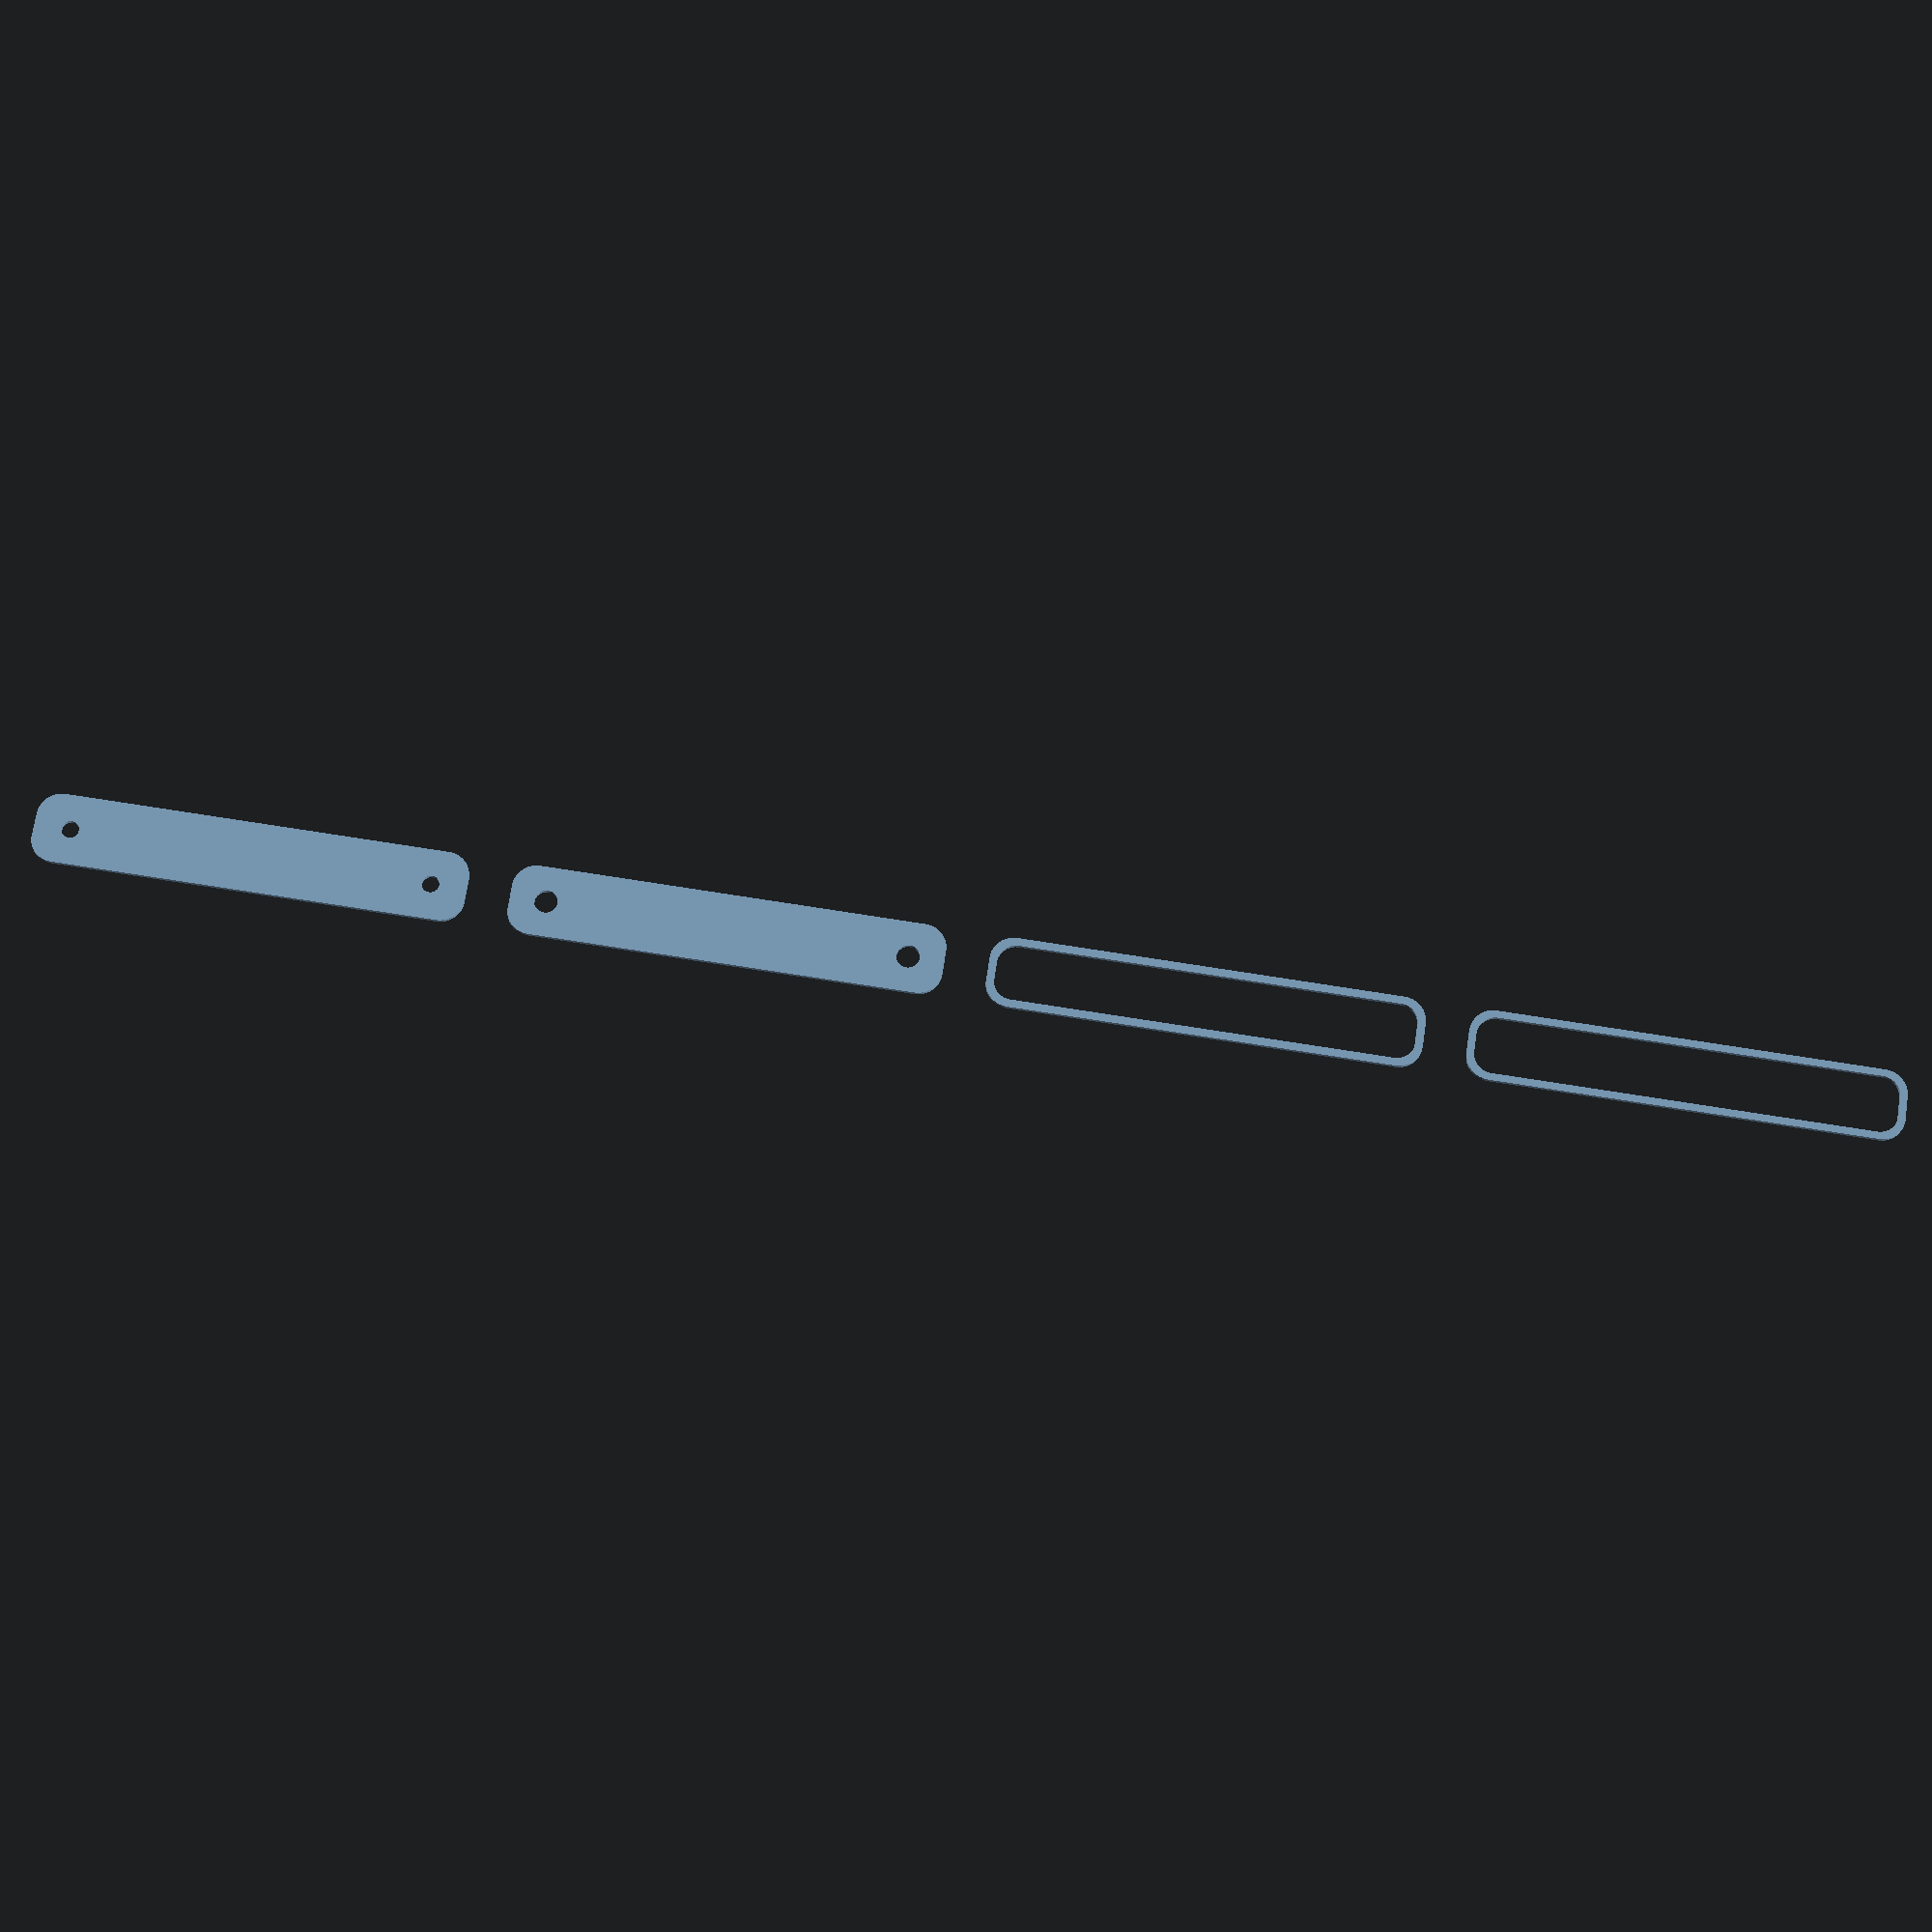
<openscad>
$fn = 50;


union() {
	translate(v = [0, 0, 0]) {
		projection() {
			intersection() {
				translate(v = [-500, -500, -9.0000000000]) {
					cube(size = [1000, 1000, 0.1000000000]);
				}
				difference() {
					union() {
						hull() {
							translate(v = [-2.5000000000, 40.0000000000, 0]) {
								cylinder(h = 21, r = 5);
							}
							translate(v = [2.5000000000, 40.0000000000, 0]) {
								cylinder(h = 21, r = 5);
							}
							translate(v = [-2.5000000000, -40.0000000000, 0]) {
								cylinder(h = 21, r = 5);
							}
							translate(v = [2.5000000000, -40.0000000000, 0]) {
								cylinder(h = 21, r = 5);
							}
						}
					}
					union() {
						translate(v = [0.0000000000, -37.5000000000, 2]) {
							rotate(a = [0, 0, 0]) {
								difference() {
									union() {
										translate(v = [0, 0, -1.7000000000]) {
											cylinder(h = 1.7000000000, r1 = 1.5000000000, r2 = 2.4000000000);
										}
										cylinder(h = 50, r = 2.4000000000);
										translate(v = [0, 0, -6.0000000000]) {
											cylinder(h = 6, r = 1.5000000000);
										}
										translate(v = [0, 0, -6.0000000000]) {
											cylinder(h = 6, r = 1.8000000000);
										}
										translate(v = [0, 0, -6.0000000000]) {
											cylinder(h = 6, r = 1.5000000000);
										}
									}
									union();
								}
							}
						}
						translate(v = [0.0000000000, -37.5000000000, 2]) {
							rotate(a = [0, 0, 0]) {
								difference() {
									union() {
										translate(v = [0, 0, -1.7000000000]) {
											cylinder(h = 1.7000000000, r1 = 1.5000000000, r2 = 2.4000000000);
										}
										cylinder(h = 50, r = 2.4000000000);
										translate(v = [0, 0, -6.0000000000]) {
											cylinder(h = 6, r = 1.5000000000);
										}
										translate(v = [0, 0, -6.0000000000]) {
											cylinder(h = 6, r = 1.8000000000);
										}
										translate(v = [0, 0, -6.0000000000]) {
											cylinder(h = 6, r = 1.5000000000);
										}
									}
									union();
								}
							}
						}
						translate(v = [0.0000000000, 37.5000000000, 2]) {
							rotate(a = [0, 0, 0]) {
								difference() {
									union() {
										translate(v = [0, 0, -1.7000000000]) {
											cylinder(h = 1.7000000000, r1 = 1.5000000000, r2 = 2.4000000000);
										}
										cylinder(h = 50, r = 2.4000000000);
										translate(v = [0, 0, -6.0000000000]) {
											cylinder(h = 6, r = 1.5000000000);
										}
										translate(v = [0, 0, -6.0000000000]) {
											cylinder(h = 6, r = 1.8000000000);
										}
										translate(v = [0, 0, -6.0000000000]) {
											cylinder(h = 6, r = 1.5000000000);
										}
									}
									union();
								}
							}
						}
						translate(v = [0.0000000000, 37.5000000000, 2]) {
							rotate(a = [0, 0, 0]) {
								difference() {
									union() {
										translate(v = [0, 0, -1.7000000000]) {
											cylinder(h = 1.7000000000, r1 = 1.5000000000, r2 = 2.4000000000);
										}
										cylinder(h = 50, r = 2.4000000000);
										translate(v = [0, 0, -6.0000000000]) {
											cylinder(h = 6, r = 1.5000000000);
										}
										translate(v = [0, 0, -6.0000000000]) {
											cylinder(h = 6, r = 1.8000000000);
										}
										translate(v = [0, 0, -6.0000000000]) {
											cylinder(h = 6, r = 1.5000000000);
										}
									}
									union();
								}
							}
						}
						translate(v = [0, 0, 3]) {
							hull() {
								union() {
									translate(v = [-2.0000000000, 39.5000000000, 4]) {
										cylinder(h = 33, r = 4);
									}
									translate(v = [-2.0000000000, 39.5000000000, 4]) {
										sphere(r = 4);
									}
									translate(v = [-2.0000000000, 39.5000000000, 37]) {
										sphere(r = 4);
									}
								}
								union() {
									translate(v = [2.0000000000, 39.5000000000, 4]) {
										cylinder(h = 33, r = 4);
									}
									translate(v = [2.0000000000, 39.5000000000, 4]) {
										sphere(r = 4);
									}
									translate(v = [2.0000000000, 39.5000000000, 37]) {
										sphere(r = 4);
									}
								}
								union() {
									translate(v = [-2.0000000000, -39.5000000000, 4]) {
										cylinder(h = 33, r = 4);
									}
									translate(v = [-2.0000000000, -39.5000000000, 4]) {
										sphere(r = 4);
									}
									translate(v = [-2.0000000000, -39.5000000000, 37]) {
										sphere(r = 4);
									}
								}
								union() {
									translate(v = [2.0000000000, -39.5000000000, 4]) {
										cylinder(h = 33, r = 4);
									}
									translate(v = [2.0000000000, -39.5000000000, 4]) {
										sphere(r = 4);
									}
									translate(v = [2.0000000000, -39.5000000000, 37]) {
										sphere(r = 4);
									}
								}
							}
						}
					}
				}
			}
		}
	}
	translate(v = [0, 99, 0]) {
		projection() {
			intersection() {
				translate(v = [-500, -500, -6.0000000000]) {
					cube(size = [1000, 1000, 0.1000000000]);
				}
				difference() {
					union() {
						hull() {
							translate(v = [-2.5000000000, 40.0000000000, 0]) {
								cylinder(h = 21, r = 5);
							}
							translate(v = [2.5000000000, 40.0000000000, 0]) {
								cylinder(h = 21, r = 5);
							}
							translate(v = [-2.5000000000, -40.0000000000, 0]) {
								cylinder(h = 21, r = 5);
							}
							translate(v = [2.5000000000, -40.0000000000, 0]) {
								cylinder(h = 21, r = 5);
							}
						}
					}
					union() {
						translate(v = [0.0000000000, -37.5000000000, 2]) {
							rotate(a = [0, 0, 0]) {
								difference() {
									union() {
										translate(v = [0, 0, -1.7000000000]) {
											cylinder(h = 1.7000000000, r1 = 1.5000000000, r2 = 2.4000000000);
										}
										cylinder(h = 50, r = 2.4000000000);
										translate(v = [0, 0, -6.0000000000]) {
											cylinder(h = 6, r = 1.5000000000);
										}
										translate(v = [0, 0, -6.0000000000]) {
											cylinder(h = 6, r = 1.8000000000);
										}
										translate(v = [0, 0, -6.0000000000]) {
											cylinder(h = 6, r = 1.5000000000);
										}
									}
									union();
								}
							}
						}
						translate(v = [0.0000000000, -37.5000000000, 2]) {
							rotate(a = [0, 0, 0]) {
								difference() {
									union() {
										translate(v = [0, 0, -1.7000000000]) {
											cylinder(h = 1.7000000000, r1 = 1.5000000000, r2 = 2.4000000000);
										}
										cylinder(h = 50, r = 2.4000000000);
										translate(v = [0, 0, -6.0000000000]) {
											cylinder(h = 6, r = 1.5000000000);
										}
										translate(v = [0, 0, -6.0000000000]) {
											cylinder(h = 6, r = 1.8000000000);
										}
										translate(v = [0, 0, -6.0000000000]) {
											cylinder(h = 6, r = 1.5000000000);
										}
									}
									union();
								}
							}
						}
						translate(v = [0.0000000000, 37.5000000000, 2]) {
							rotate(a = [0, 0, 0]) {
								difference() {
									union() {
										translate(v = [0, 0, -1.7000000000]) {
											cylinder(h = 1.7000000000, r1 = 1.5000000000, r2 = 2.4000000000);
										}
										cylinder(h = 50, r = 2.4000000000);
										translate(v = [0, 0, -6.0000000000]) {
											cylinder(h = 6, r = 1.5000000000);
										}
										translate(v = [0, 0, -6.0000000000]) {
											cylinder(h = 6, r = 1.8000000000);
										}
										translate(v = [0, 0, -6.0000000000]) {
											cylinder(h = 6, r = 1.5000000000);
										}
									}
									union();
								}
							}
						}
						translate(v = [0.0000000000, 37.5000000000, 2]) {
							rotate(a = [0, 0, 0]) {
								difference() {
									union() {
										translate(v = [0, 0, -1.7000000000]) {
											cylinder(h = 1.7000000000, r1 = 1.5000000000, r2 = 2.4000000000);
										}
										cylinder(h = 50, r = 2.4000000000);
										translate(v = [0, 0, -6.0000000000]) {
											cylinder(h = 6, r = 1.5000000000);
										}
										translate(v = [0, 0, -6.0000000000]) {
											cylinder(h = 6, r = 1.8000000000);
										}
										translate(v = [0, 0, -6.0000000000]) {
											cylinder(h = 6, r = 1.5000000000);
										}
									}
									union();
								}
							}
						}
						translate(v = [0, 0, 3]) {
							hull() {
								union() {
									translate(v = [-2.0000000000, 39.5000000000, 4]) {
										cylinder(h = 33, r = 4);
									}
									translate(v = [-2.0000000000, 39.5000000000, 4]) {
										sphere(r = 4);
									}
									translate(v = [-2.0000000000, 39.5000000000, 37]) {
										sphere(r = 4);
									}
								}
								union() {
									translate(v = [2.0000000000, 39.5000000000, 4]) {
										cylinder(h = 33, r = 4);
									}
									translate(v = [2.0000000000, 39.5000000000, 4]) {
										sphere(r = 4);
									}
									translate(v = [2.0000000000, 39.5000000000, 37]) {
										sphere(r = 4);
									}
								}
								union() {
									translate(v = [-2.0000000000, -39.5000000000, 4]) {
										cylinder(h = 33, r = 4);
									}
									translate(v = [-2.0000000000, -39.5000000000, 4]) {
										sphere(r = 4);
									}
									translate(v = [-2.0000000000, -39.5000000000, 37]) {
										sphere(r = 4);
									}
								}
								union() {
									translate(v = [2.0000000000, -39.5000000000, 4]) {
										cylinder(h = 33, r = 4);
									}
									translate(v = [2.0000000000, -39.5000000000, 4]) {
										sphere(r = 4);
									}
									translate(v = [2.0000000000, -39.5000000000, 37]) {
										sphere(r = 4);
									}
								}
							}
						}
					}
				}
			}
		}
	}
	translate(v = [0, 198, 0]) {
		projection() {
			intersection() {
				translate(v = [-500, -500, -3.0000000000]) {
					cube(size = [1000, 1000, 0.1000000000]);
				}
				difference() {
					union() {
						hull() {
							translate(v = [-2.5000000000, 40.0000000000, 0]) {
								cylinder(h = 21, r = 5);
							}
							translate(v = [2.5000000000, 40.0000000000, 0]) {
								cylinder(h = 21, r = 5);
							}
							translate(v = [-2.5000000000, -40.0000000000, 0]) {
								cylinder(h = 21, r = 5);
							}
							translate(v = [2.5000000000, -40.0000000000, 0]) {
								cylinder(h = 21, r = 5);
							}
						}
					}
					union() {
						translate(v = [0.0000000000, -37.5000000000, 2]) {
							rotate(a = [0, 0, 0]) {
								difference() {
									union() {
										translate(v = [0, 0, -1.7000000000]) {
											cylinder(h = 1.7000000000, r1 = 1.5000000000, r2 = 2.4000000000);
										}
										cylinder(h = 50, r = 2.4000000000);
										translate(v = [0, 0, -6.0000000000]) {
											cylinder(h = 6, r = 1.5000000000);
										}
										translate(v = [0, 0, -6.0000000000]) {
											cylinder(h = 6, r = 1.8000000000);
										}
										translate(v = [0, 0, -6.0000000000]) {
											cylinder(h = 6, r = 1.5000000000);
										}
									}
									union();
								}
							}
						}
						translate(v = [0.0000000000, -37.5000000000, 2]) {
							rotate(a = [0, 0, 0]) {
								difference() {
									union() {
										translate(v = [0, 0, -1.7000000000]) {
											cylinder(h = 1.7000000000, r1 = 1.5000000000, r2 = 2.4000000000);
										}
										cylinder(h = 50, r = 2.4000000000);
										translate(v = [0, 0, -6.0000000000]) {
											cylinder(h = 6, r = 1.5000000000);
										}
										translate(v = [0, 0, -6.0000000000]) {
											cylinder(h = 6, r = 1.8000000000);
										}
										translate(v = [0, 0, -6.0000000000]) {
											cylinder(h = 6, r = 1.5000000000);
										}
									}
									union();
								}
							}
						}
						translate(v = [0.0000000000, 37.5000000000, 2]) {
							rotate(a = [0, 0, 0]) {
								difference() {
									union() {
										translate(v = [0, 0, -1.7000000000]) {
											cylinder(h = 1.7000000000, r1 = 1.5000000000, r2 = 2.4000000000);
										}
										cylinder(h = 50, r = 2.4000000000);
										translate(v = [0, 0, -6.0000000000]) {
											cylinder(h = 6, r = 1.5000000000);
										}
										translate(v = [0, 0, -6.0000000000]) {
											cylinder(h = 6, r = 1.8000000000);
										}
										translate(v = [0, 0, -6.0000000000]) {
											cylinder(h = 6, r = 1.5000000000);
										}
									}
									union();
								}
							}
						}
						translate(v = [0.0000000000, 37.5000000000, 2]) {
							rotate(a = [0, 0, 0]) {
								difference() {
									union() {
										translate(v = [0, 0, -1.7000000000]) {
											cylinder(h = 1.7000000000, r1 = 1.5000000000, r2 = 2.4000000000);
										}
										cylinder(h = 50, r = 2.4000000000);
										translate(v = [0, 0, -6.0000000000]) {
											cylinder(h = 6, r = 1.5000000000);
										}
										translate(v = [0, 0, -6.0000000000]) {
											cylinder(h = 6, r = 1.8000000000);
										}
										translate(v = [0, 0, -6.0000000000]) {
											cylinder(h = 6, r = 1.5000000000);
										}
									}
									union();
								}
							}
						}
						translate(v = [0, 0, 3]) {
							hull() {
								union() {
									translate(v = [-2.0000000000, 39.5000000000, 4]) {
										cylinder(h = 33, r = 4);
									}
									translate(v = [-2.0000000000, 39.5000000000, 4]) {
										sphere(r = 4);
									}
									translate(v = [-2.0000000000, 39.5000000000, 37]) {
										sphere(r = 4);
									}
								}
								union() {
									translate(v = [2.0000000000, 39.5000000000, 4]) {
										cylinder(h = 33, r = 4);
									}
									translate(v = [2.0000000000, 39.5000000000, 4]) {
										sphere(r = 4);
									}
									translate(v = [2.0000000000, 39.5000000000, 37]) {
										sphere(r = 4);
									}
								}
								union() {
									translate(v = [-2.0000000000, -39.5000000000, 4]) {
										cylinder(h = 33, r = 4);
									}
									translate(v = [-2.0000000000, -39.5000000000, 4]) {
										sphere(r = 4);
									}
									translate(v = [-2.0000000000, -39.5000000000, 37]) {
										sphere(r = 4);
									}
								}
								union() {
									translate(v = [2.0000000000, -39.5000000000, 4]) {
										cylinder(h = 33, r = 4);
									}
									translate(v = [2.0000000000, -39.5000000000, 4]) {
										sphere(r = 4);
									}
									translate(v = [2.0000000000, -39.5000000000, 37]) {
										sphere(r = 4);
									}
								}
							}
						}
					}
				}
			}
		}
	}
	translate(v = [0, 297, 0]) {
		projection() {
			intersection() {
				translate(v = [-500, -500, 0.0000000000]) {
					cube(size = [1000, 1000, 0.1000000000]);
				}
				difference() {
					union() {
						hull() {
							translate(v = [-2.5000000000, 40.0000000000, 0]) {
								cylinder(h = 21, r = 5);
							}
							translate(v = [2.5000000000, 40.0000000000, 0]) {
								cylinder(h = 21, r = 5);
							}
							translate(v = [-2.5000000000, -40.0000000000, 0]) {
								cylinder(h = 21, r = 5);
							}
							translate(v = [2.5000000000, -40.0000000000, 0]) {
								cylinder(h = 21, r = 5);
							}
						}
					}
					union() {
						translate(v = [0.0000000000, -37.5000000000, 2]) {
							rotate(a = [0, 0, 0]) {
								difference() {
									union() {
										translate(v = [0, 0, -1.7000000000]) {
											cylinder(h = 1.7000000000, r1 = 1.5000000000, r2 = 2.4000000000);
										}
										cylinder(h = 50, r = 2.4000000000);
										translate(v = [0, 0, -6.0000000000]) {
											cylinder(h = 6, r = 1.5000000000);
										}
										translate(v = [0, 0, -6.0000000000]) {
											cylinder(h = 6, r = 1.8000000000);
										}
										translate(v = [0, 0, -6.0000000000]) {
											cylinder(h = 6, r = 1.5000000000);
										}
									}
									union();
								}
							}
						}
						translate(v = [0.0000000000, -37.5000000000, 2]) {
							rotate(a = [0, 0, 0]) {
								difference() {
									union() {
										translate(v = [0, 0, -1.7000000000]) {
											cylinder(h = 1.7000000000, r1 = 1.5000000000, r2 = 2.4000000000);
										}
										cylinder(h = 50, r = 2.4000000000);
										translate(v = [0, 0, -6.0000000000]) {
											cylinder(h = 6, r = 1.5000000000);
										}
										translate(v = [0, 0, -6.0000000000]) {
											cylinder(h = 6, r = 1.8000000000);
										}
										translate(v = [0, 0, -6.0000000000]) {
											cylinder(h = 6, r = 1.5000000000);
										}
									}
									union();
								}
							}
						}
						translate(v = [0.0000000000, 37.5000000000, 2]) {
							rotate(a = [0, 0, 0]) {
								difference() {
									union() {
										translate(v = [0, 0, -1.7000000000]) {
											cylinder(h = 1.7000000000, r1 = 1.5000000000, r2 = 2.4000000000);
										}
										cylinder(h = 50, r = 2.4000000000);
										translate(v = [0, 0, -6.0000000000]) {
											cylinder(h = 6, r = 1.5000000000);
										}
										translate(v = [0, 0, -6.0000000000]) {
											cylinder(h = 6, r = 1.8000000000);
										}
										translate(v = [0, 0, -6.0000000000]) {
											cylinder(h = 6, r = 1.5000000000);
										}
									}
									union();
								}
							}
						}
						translate(v = [0.0000000000, 37.5000000000, 2]) {
							rotate(a = [0, 0, 0]) {
								difference() {
									union() {
										translate(v = [0, 0, -1.7000000000]) {
											cylinder(h = 1.7000000000, r1 = 1.5000000000, r2 = 2.4000000000);
										}
										cylinder(h = 50, r = 2.4000000000);
										translate(v = [0, 0, -6.0000000000]) {
											cylinder(h = 6, r = 1.5000000000);
										}
										translate(v = [0, 0, -6.0000000000]) {
											cylinder(h = 6, r = 1.8000000000);
										}
										translate(v = [0, 0, -6.0000000000]) {
											cylinder(h = 6, r = 1.5000000000);
										}
									}
									union();
								}
							}
						}
						translate(v = [0, 0, 3]) {
							hull() {
								union() {
									translate(v = [-2.0000000000, 39.5000000000, 4]) {
										cylinder(h = 33, r = 4);
									}
									translate(v = [-2.0000000000, 39.5000000000, 4]) {
										sphere(r = 4);
									}
									translate(v = [-2.0000000000, 39.5000000000, 37]) {
										sphere(r = 4);
									}
								}
								union() {
									translate(v = [2.0000000000, 39.5000000000, 4]) {
										cylinder(h = 33, r = 4);
									}
									translate(v = [2.0000000000, 39.5000000000, 4]) {
										sphere(r = 4);
									}
									translate(v = [2.0000000000, 39.5000000000, 37]) {
										sphere(r = 4);
									}
								}
								union() {
									translate(v = [-2.0000000000, -39.5000000000, 4]) {
										cylinder(h = 33, r = 4);
									}
									translate(v = [-2.0000000000, -39.5000000000, 4]) {
										sphere(r = 4);
									}
									translate(v = [-2.0000000000, -39.5000000000, 37]) {
										sphere(r = 4);
									}
								}
								union() {
									translate(v = [2.0000000000, -39.5000000000, 4]) {
										cylinder(h = 33, r = 4);
									}
									translate(v = [2.0000000000, -39.5000000000, 4]) {
										sphere(r = 4);
									}
									translate(v = [2.0000000000, -39.5000000000, 37]) {
										sphere(r = 4);
									}
								}
							}
						}
					}
				}
			}
		}
	}
	translate(v = [0, 396, 0]) {
		projection() {
			intersection() {
				translate(v = [-500, -500, 3.0000000000]) {
					cube(size = [1000, 1000, 0.1000000000]);
				}
				difference() {
					union() {
						hull() {
							translate(v = [-2.5000000000, 40.0000000000, 0]) {
								cylinder(h = 21, r = 5);
							}
							translate(v = [2.5000000000, 40.0000000000, 0]) {
								cylinder(h = 21, r = 5);
							}
							translate(v = [-2.5000000000, -40.0000000000, 0]) {
								cylinder(h = 21, r = 5);
							}
							translate(v = [2.5000000000, -40.0000000000, 0]) {
								cylinder(h = 21, r = 5);
							}
						}
					}
					union() {
						translate(v = [0.0000000000, -37.5000000000, 2]) {
							rotate(a = [0, 0, 0]) {
								difference() {
									union() {
										translate(v = [0, 0, -1.7000000000]) {
											cylinder(h = 1.7000000000, r1 = 1.5000000000, r2 = 2.4000000000);
										}
										cylinder(h = 50, r = 2.4000000000);
										translate(v = [0, 0, -6.0000000000]) {
											cylinder(h = 6, r = 1.5000000000);
										}
										translate(v = [0, 0, -6.0000000000]) {
											cylinder(h = 6, r = 1.8000000000);
										}
										translate(v = [0, 0, -6.0000000000]) {
											cylinder(h = 6, r = 1.5000000000);
										}
									}
									union();
								}
							}
						}
						translate(v = [0.0000000000, -37.5000000000, 2]) {
							rotate(a = [0, 0, 0]) {
								difference() {
									union() {
										translate(v = [0, 0, -1.7000000000]) {
											cylinder(h = 1.7000000000, r1 = 1.5000000000, r2 = 2.4000000000);
										}
										cylinder(h = 50, r = 2.4000000000);
										translate(v = [0, 0, -6.0000000000]) {
											cylinder(h = 6, r = 1.5000000000);
										}
										translate(v = [0, 0, -6.0000000000]) {
											cylinder(h = 6, r = 1.8000000000);
										}
										translate(v = [0, 0, -6.0000000000]) {
											cylinder(h = 6, r = 1.5000000000);
										}
									}
									union();
								}
							}
						}
						translate(v = [0.0000000000, 37.5000000000, 2]) {
							rotate(a = [0, 0, 0]) {
								difference() {
									union() {
										translate(v = [0, 0, -1.7000000000]) {
											cylinder(h = 1.7000000000, r1 = 1.5000000000, r2 = 2.4000000000);
										}
										cylinder(h = 50, r = 2.4000000000);
										translate(v = [0, 0, -6.0000000000]) {
											cylinder(h = 6, r = 1.5000000000);
										}
										translate(v = [0, 0, -6.0000000000]) {
											cylinder(h = 6, r = 1.8000000000);
										}
										translate(v = [0, 0, -6.0000000000]) {
											cylinder(h = 6, r = 1.5000000000);
										}
									}
									union();
								}
							}
						}
						translate(v = [0.0000000000, 37.5000000000, 2]) {
							rotate(a = [0, 0, 0]) {
								difference() {
									union() {
										translate(v = [0, 0, -1.7000000000]) {
											cylinder(h = 1.7000000000, r1 = 1.5000000000, r2 = 2.4000000000);
										}
										cylinder(h = 50, r = 2.4000000000);
										translate(v = [0, 0, -6.0000000000]) {
											cylinder(h = 6, r = 1.5000000000);
										}
										translate(v = [0, 0, -6.0000000000]) {
											cylinder(h = 6, r = 1.8000000000);
										}
										translate(v = [0, 0, -6.0000000000]) {
											cylinder(h = 6, r = 1.5000000000);
										}
									}
									union();
								}
							}
						}
						translate(v = [0, 0, 3]) {
							hull() {
								union() {
									translate(v = [-2.0000000000, 39.5000000000, 4]) {
										cylinder(h = 33, r = 4);
									}
									translate(v = [-2.0000000000, 39.5000000000, 4]) {
										sphere(r = 4);
									}
									translate(v = [-2.0000000000, 39.5000000000, 37]) {
										sphere(r = 4);
									}
								}
								union() {
									translate(v = [2.0000000000, 39.5000000000, 4]) {
										cylinder(h = 33, r = 4);
									}
									translate(v = [2.0000000000, 39.5000000000, 4]) {
										sphere(r = 4);
									}
									translate(v = [2.0000000000, 39.5000000000, 37]) {
										sphere(r = 4);
									}
								}
								union() {
									translate(v = [-2.0000000000, -39.5000000000, 4]) {
										cylinder(h = 33, r = 4);
									}
									translate(v = [-2.0000000000, -39.5000000000, 4]) {
										sphere(r = 4);
									}
									translate(v = [-2.0000000000, -39.5000000000, 37]) {
										sphere(r = 4);
									}
								}
								union() {
									translate(v = [2.0000000000, -39.5000000000, 4]) {
										cylinder(h = 33, r = 4);
									}
									translate(v = [2.0000000000, -39.5000000000, 4]) {
										sphere(r = 4);
									}
									translate(v = [2.0000000000, -39.5000000000, 37]) {
										sphere(r = 4);
									}
								}
							}
						}
					}
				}
			}
		}
	}
	translate(v = [0, 495, 0]) {
		projection() {
			intersection() {
				translate(v = [-500, -500, 6.0000000000]) {
					cube(size = [1000, 1000, 0.1000000000]);
				}
				difference() {
					union() {
						hull() {
							translate(v = [-2.5000000000, 40.0000000000, 0]) {
								cylinder(h = 21, r = 5);
							}
							translate(v = [2.5000000000, 40.0000000000, 0]) {
								cylinder(h = 21, r = 5);
							}
							translate(v = [-2.5000000000, -40.0000000000, 0]) {
								cylinder(h = 21, r = 5);
							}
							translate(v = [2.5000000000, -40.0000000000, 0]) {
								cylinder(h = 21, r = 5);
							}
						}
					}
					union() {
						translate(v = [0.0000000000, -37.5000000000, 2]) {
							rotate(a = [0, 0, 0]) {
								difference() {
									union() {
										translate(v = [0, 0, -1.7000000000]) {
											cylinder(h = 1.7000000000, r1 = 1.5000000000, r2 = 2.4000000000);
										}
										cylinder(h = 50, r = 2.4000000000);
										translate(v = [0, 0, -6.0000000000]) {
											cylinder(h = 6, r = 1.5000000000);
										}
										translate(v = [0, 0, -6.0000000000]) {
											cylinder(h = 6, r = 1.8000000000);
										}
										translate(v = [0, 0, -6.0000000000]) {
											cylinder(h = 6, r = 1.5000000000);
										}
									}
									union();
								}
							}
						}
						translate(v = [0.0000000000, -37.5000000000, 2]) {
							rotate(a = [0, 0, 0]) {
								difference() {
									union() {
										translate(v = [0, 0, -1.7000000000]) {
											cylinder(h = 1.7000000000, r1 = 1.5000000000, r2 = 2.4000000000);
										}
										cylinder(h = 50, r = 2.4000000000);
										translate(v = [0, 0, -6.0000000000]) {
											cylinder(h = 6, r = 1.5000000000);
										}
										translate(v = [0, 0, -6.0000000000]) {
											cylinder(h = 6, r = 1.8000000000);
										}
										translate(v = [0, 0, -6.0000000000]) {
											cylinder(h = 6, r = 1.5000000000);
										}
									}
									union();
								}
							}
						}
						translate(v = [0.0000000000, 37.5000000000, 2]) {
							rotate(a = [0, 0, 0]) {
								difference() {
									union() {
										translate(v = [0, 0, -1.7000000000]) {
											cylinder(h = 1.7000000000, r1 = 1.5000000000, r2 = 2.4000000000);
										}
										cylinder(h = 50, r = 2.4000000000);
										translate(v = [0, 0, -6.0000000000]) {
											cylinder(h = 6, r = 1.5000000000);
										}
										translate(v = [0, 0, -6.0000000000]) {
											cylinder(h = 6, r = 1.8000000000);
										}
										translate(v = [0, 0, -6.0000000000]) {
											cylinder(h = 6, r = 1.5000000000);
										}
									}
									union();
								}
							}
						}
						translate(v = [0.0000000000, 37.5000000000, 2]) {
							rotate(a = [0, 0, 0]) {
								difference() {
									union() {
										translate(v = [0, 0, -1.7000000000]) {
											cylinder(h = 1.7000000000, r1 = 1.5000000000, r2 = 2.4000000000);
										}
										cylinder(h = 50, r = 2.4000000000);
										translate(v = [0, 0, -6.0000000000]) {
											cylinder(h = 6, r = 1.5000000000);
										}
										translate(v = [0, 0, -6.0000000000]) {
											cylinder(h = 6, r = 1.8000000000);
										}
										translate(v = [0, 0, -6.0000000000]) {
											cylinder(h = 6, r = 1.5000000000);
										}
									}
									union();
								}
							}
						}
						translate(v = [0, 0, 3]) {
							hull() {
								union() {
									translate(v = [-2.0000000000, 39.5000000000, 4]) {
										cylinder(h = 33, r = 4);
									}
									translate(v = [-2.0000000000, 39.5000000000, 4]) {
										sphere(r = 4);
									}
									translate(v = [-2.0000000000, 39.5000000000, 37]) {
										sphere(r = 4);
									}
								}
								union() {
									translate(v = [2.0000000000, 39.5000000000, 4]) {
										cylinder(h = 33, r = 4);
									}
									translate(v = [2.0000000000, 39.5000000000, 4]) {
										sphere(r = 4);
									}
									translate(v = [2.0000000000, 39.5000000000, 37]) {
										sphere(r = 4);
									}
								}
								union() {
									translate(v = [-2.0000000000, -39.5000000000, 4]) {
										cylinder(h = 33, r = 4);
									}
									translate(v = [-2.0000000000, -39.5000000000, 4]) {
										sphere(r = 4);
									}
									translate(v = [-2.0000000000, -39.5000000000, 37]) {
										sphere(r = 4);
									}
								}
								union() {
									translate(v = [2.0000000000, -39.5000000000, 4]) {
										cylinder(h = 33, r = 4);
									}
									translate(v = [2.0000000000, -39.5000000000, 4]) {
										sphere(r = 4);
									}
									translate(v = [2.0000000000, -39.5000000000, 37]) {
										sphere(r = 4);
									}
								}
							}
						}
					}
				}
			}
		}
	}
	translate(v = [0, 594, 0]) {
		projection() {
			intersection() {
				translate(v = [-500, -500, 9.0000000000]) {
					cube(size = [1000, 1000, 0.1000000000]);
				}
				difference() {
					union() {
						hull() {
							translate(v = [-2.5000000000, 40.0000000000, 0]) {
								cylinder(h = 21, r = 5);
							}
							translate(v = [2.5000000000, 40.0000000000, 0]) {
								cylinder(h = 21, r = 5);
							}
							translate(v = [-2.5000000000, -40.0000000000, 0]) {
								cylinder(h = 21, r = 5);
							}
							translate(v = [2.5000000000, -40.0000000000, 0]) {
								cylinder(h = 21, r = 5);
							}
						}
					}
					union() {
						translate(v = [0.0000000000, -37.5000000000, 2]) {
							rotate(a = [0, 0, 0]) {
								difference() {
									union() {
										translate(v = [0, 0, -1.7000000000]) {
											cylinder(h = 1.7000000000, r1 = 1.5000000000, r2 = 2.4000000000);
										}
										cylinder(h = 50, r = 2.4000000000);
										translate(v = [0, 0, -6.0000000000]) {
											cylinder(h = 6, r = 1.5000000000);
										}
										translate(v = [0, 0, -6.0000000000]) {
											cylinder(h = 6, r = 1.8000000000);
										}
										translate(v = [0, 0, -6.0000000000]) {
											cylinder(h = 6, r = 1.5000000000);
										}
									}
									union();
								}
							}
						}
						translate(v = [0.0000000000, -37.5000000000, 2]) {
							rotate(a = [0, 0, 0]) {
								difference() {
									union() {
										translate(v = [0, 0, -1.7000000000]) {
											cylinder(h = 1.7000000000, r1 = 1.5000000000, r2 = 2.4000000000);
										}
										cylinder(h = 50, r = 2.4000000000);
										translate(v = [0, 0, -6.0000000000]) {
											cylinder(h = 6, r = 1.5000000000);
										}
										translate(v = [0, 0, -6.0000000000]) {
											cylinder(h = 6, r = 1.8000000000);
										}
										translate(v = [0, 0, -6.0000000000]) {
											cylinder(h = 6, r = 1.5000000000);
										}
									}
									union();
								}
							}
						}
						translate(v = [0.0000000000, 37.5000000000, 2]) {
							rotate(a = [0, 0, 0]) {
								difference() {
									union() {
										translate(v = [0, 0, -1.7000000000]) {
											cylinder(h = 1.7000000000, r1 = 1.5000000000, r2 = 2.4000000000);
										}
										cylinder(h = 50, r = 2.4000000000);
										translate(v = [0, 0, -6.0000000000]) {
											cylinder(h = 6, r = 1.5000000000);
										}
										translate(v = [0, 0, -6.0000000000]) {
											cylinder(h = 6, r = 1.8000000000);
										}
										translate(v = [0, 0, -6.0000000000]) {
											cylinder(h = 6, r = 1.5000000000);
										}
									}
									union();
								}
							}
						}
						translate(v = [0.0000000000, 37.5000000000, 2]) {
							rotate(a = [0, 0, 0]) {
								difference() {
									union() {
										translate(v = [0, 0, -1.7000000000]) {
											cylinder(h = 1.7000000000, r1 = 1.5000000000, r2 = 2.4000000000);
										}
										cylinder(h = 50, r = 2.4000000000);
										translate(v = [0, 0, -6.0000000000]) {
											cylinder(h = 6, r = 1.5000000000);
										}
										translate(v = [0, 0, -6.0000000000]) {
											cylinder(h = 6, r = 1.8000000000);
										}
										translate(v = [0, 0, -6.0000000000]) {
											cylinder(h = 6, r = 1.5000000000);
										}
									}
									union();
								}
							}
						}
						translate(v = [0, 0, 3]) {
							hull() {
								union() {
									translate(v = [-2.0000000000, 39.5000000000, 4]) {
										cylinder(h = 33, r = 4);
									}
									translate(v = [-2.0000000000, 39.5000000000, 4]) {
										sphere(r = 4);
									}
									translate(v = [-2.0000000000, 39.5000000000, 37]) {
										sphere(r = 4);
									}
								}
								union() {
									translate(v = [2.0000000000, 39.5000000000, 4]) {
										cylinder(h = 33, r = 4);
									}
									translate(v = [2.0000000000, 39.5000000000, 4]) {
										sphere(r = 4);
									}
									translate(v = [2.0000000000, 39.5000000000, 37]) {
										sphere(r = 4);
									}
								}
								union() {
									translate(v = [-2.0000000000, -39.5000000000, 4]) {
										cylinder(h = 33, r = 4);
									}
									translate(v = [-2.0000000000, -39.5000000000, 4]) {
										sphere(r = 4);
									}
									translate(v = [-2.0000000000, -39.5000000000, 37]) {
										sphere(r = 4);
									}
								}
								union() {
									translate(v = [2.0000000000, -39.5000000000, 4]) {
										cylinder(h = 33, r = 4);
									}
									translate(v = [2.0000000000, -39.5000000000, 4]) {
										sphere(r = 4);
									}
									translate(v = [2.0000000000, -39.5000000000, 37]) {
										sphere(r = 4);
									}
								}
							}
						}
					}
				}
			}
		}
	}
}
</openscad>
<views>
elev=199.0 azim=278.6 roll=181.5 proj=p view=wireframe
</views>
